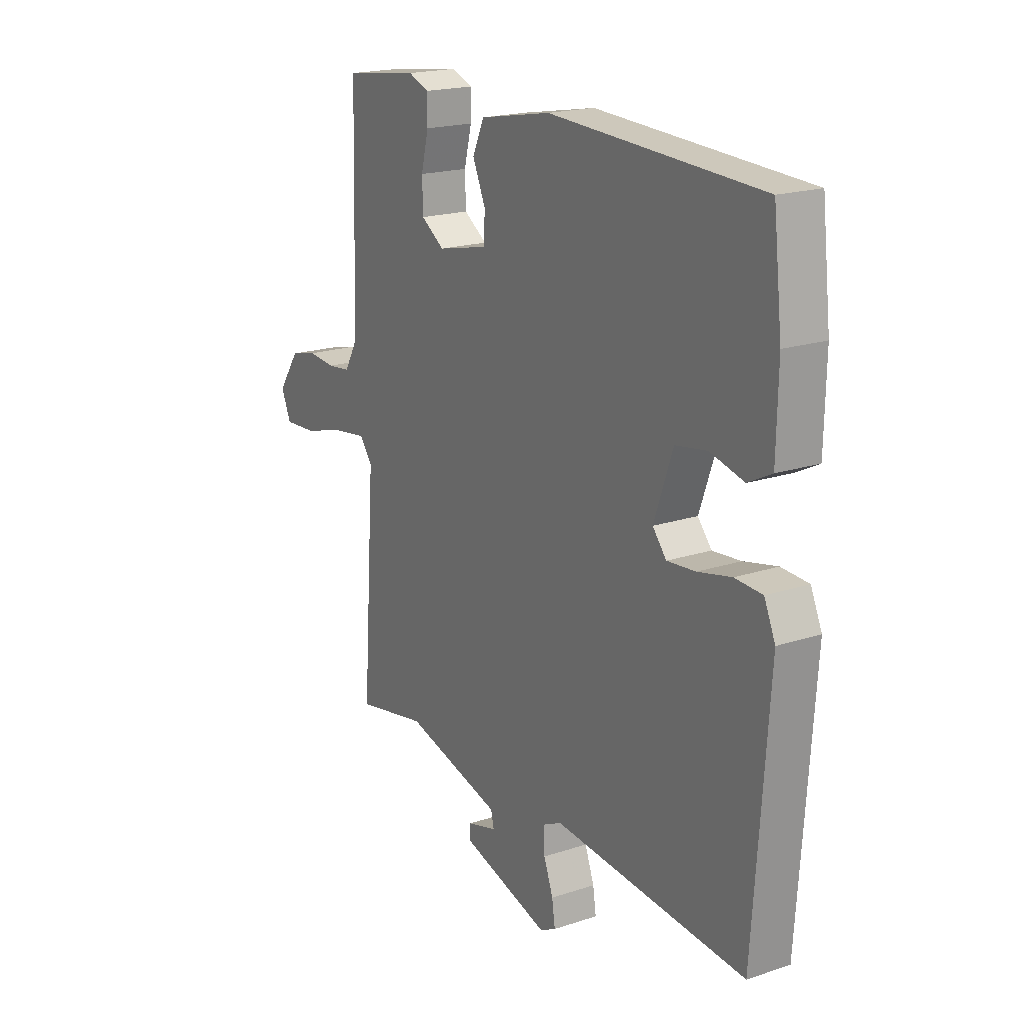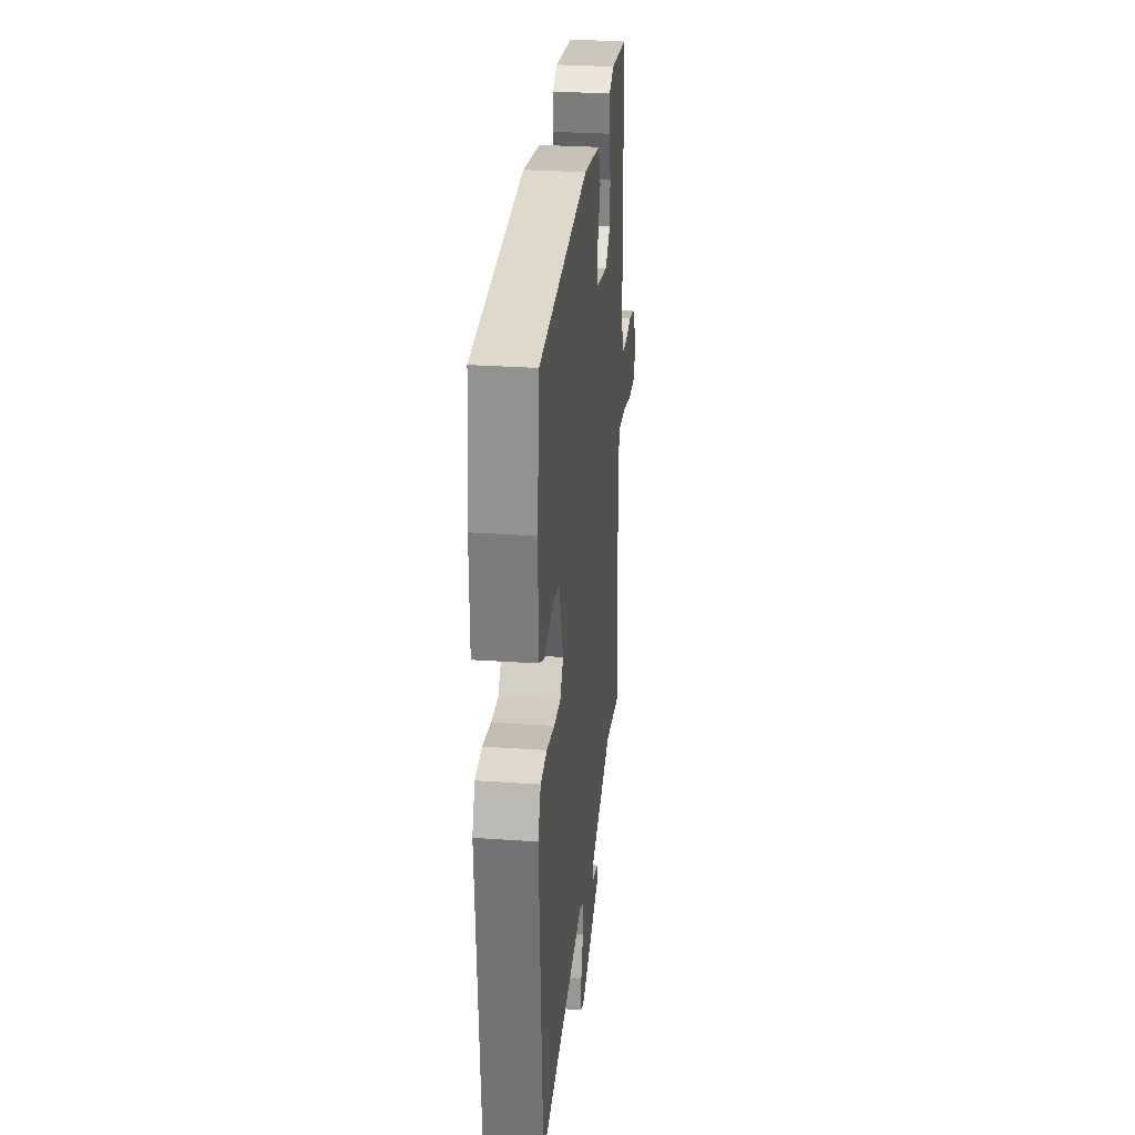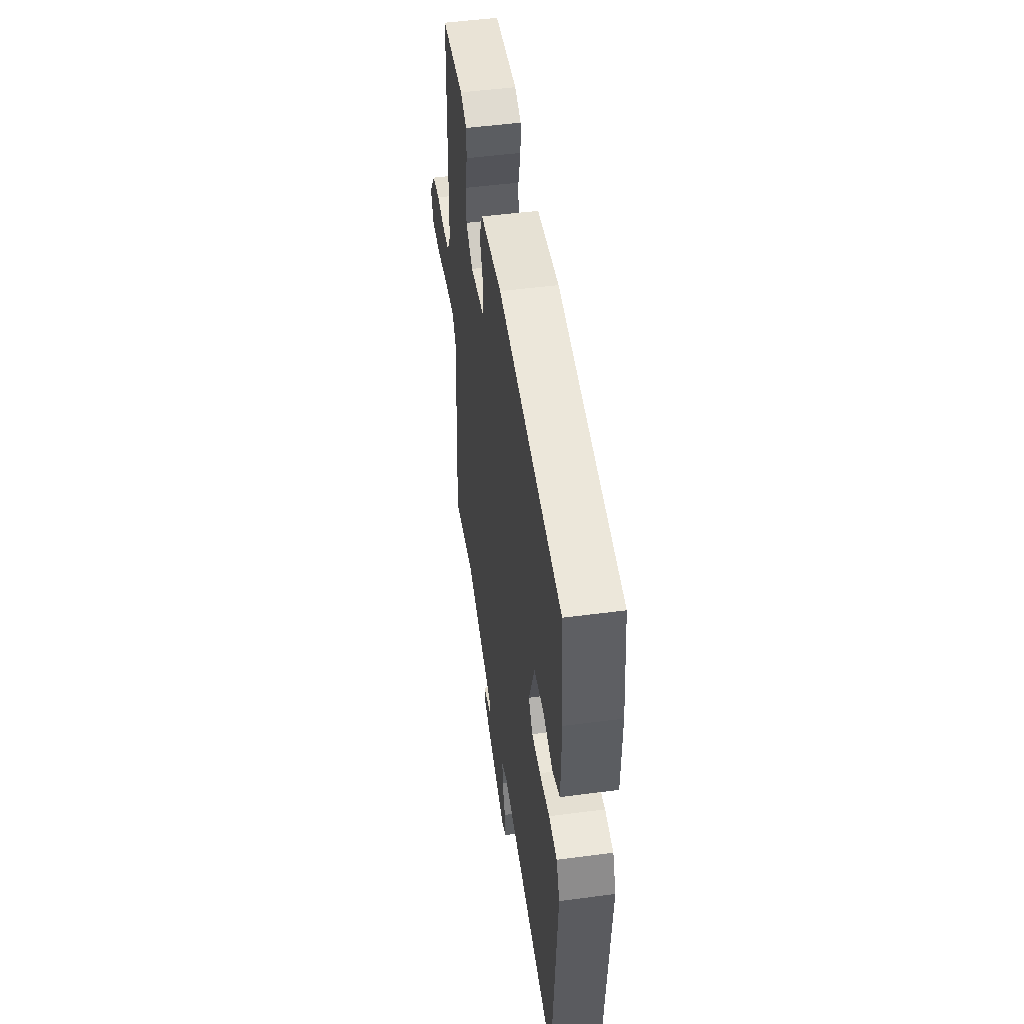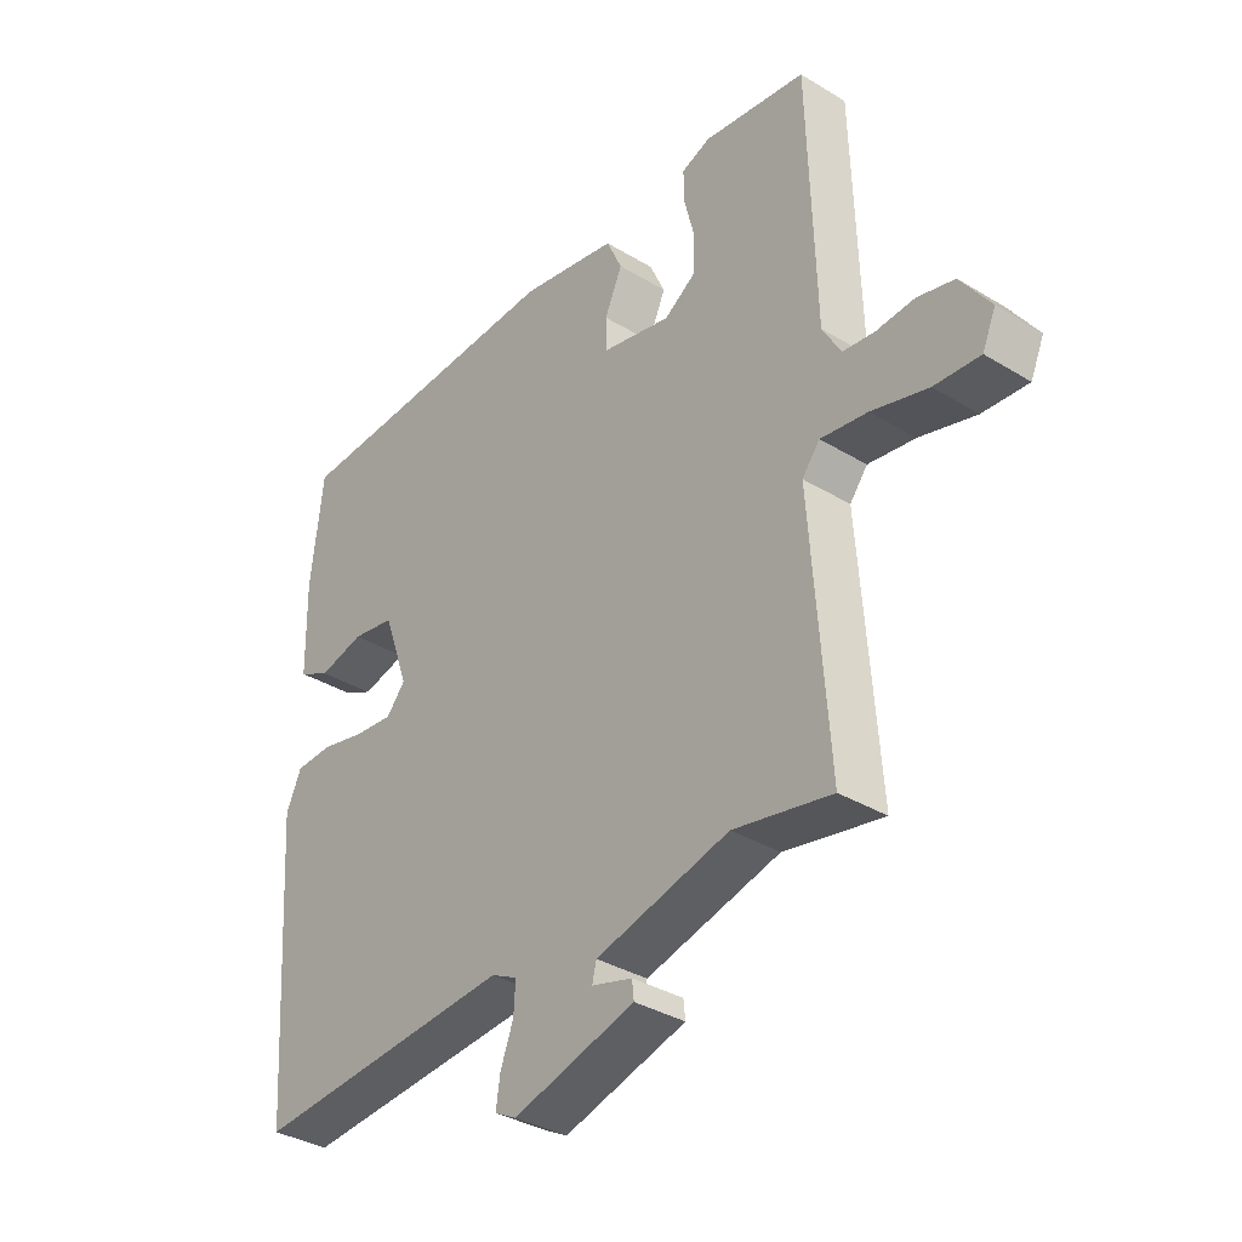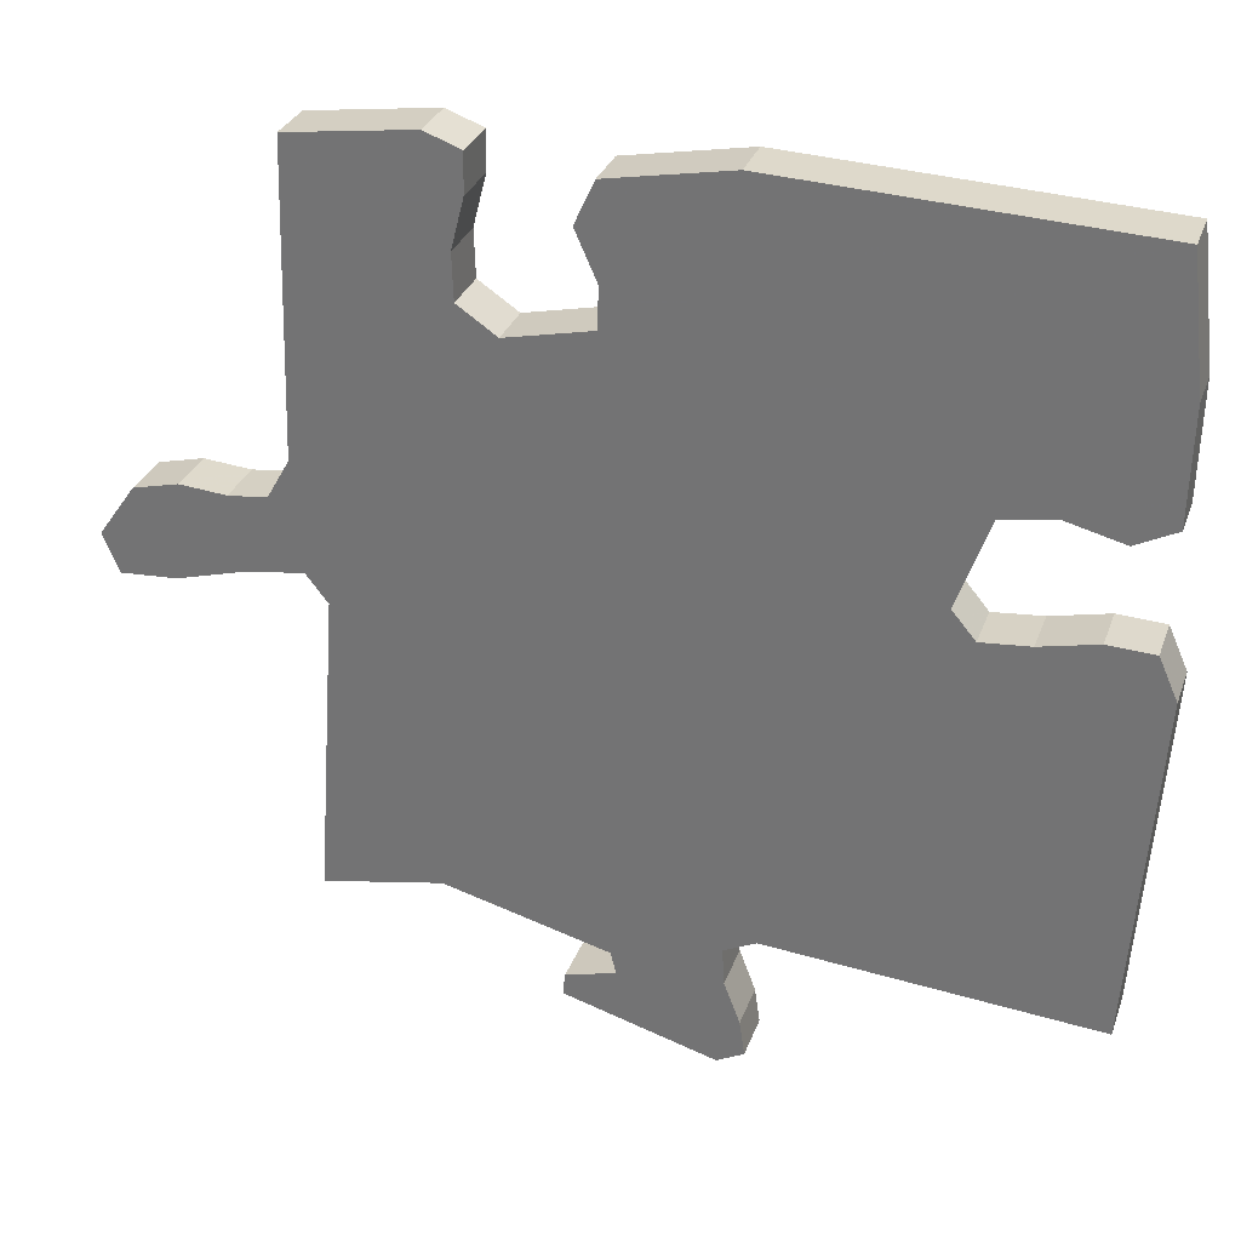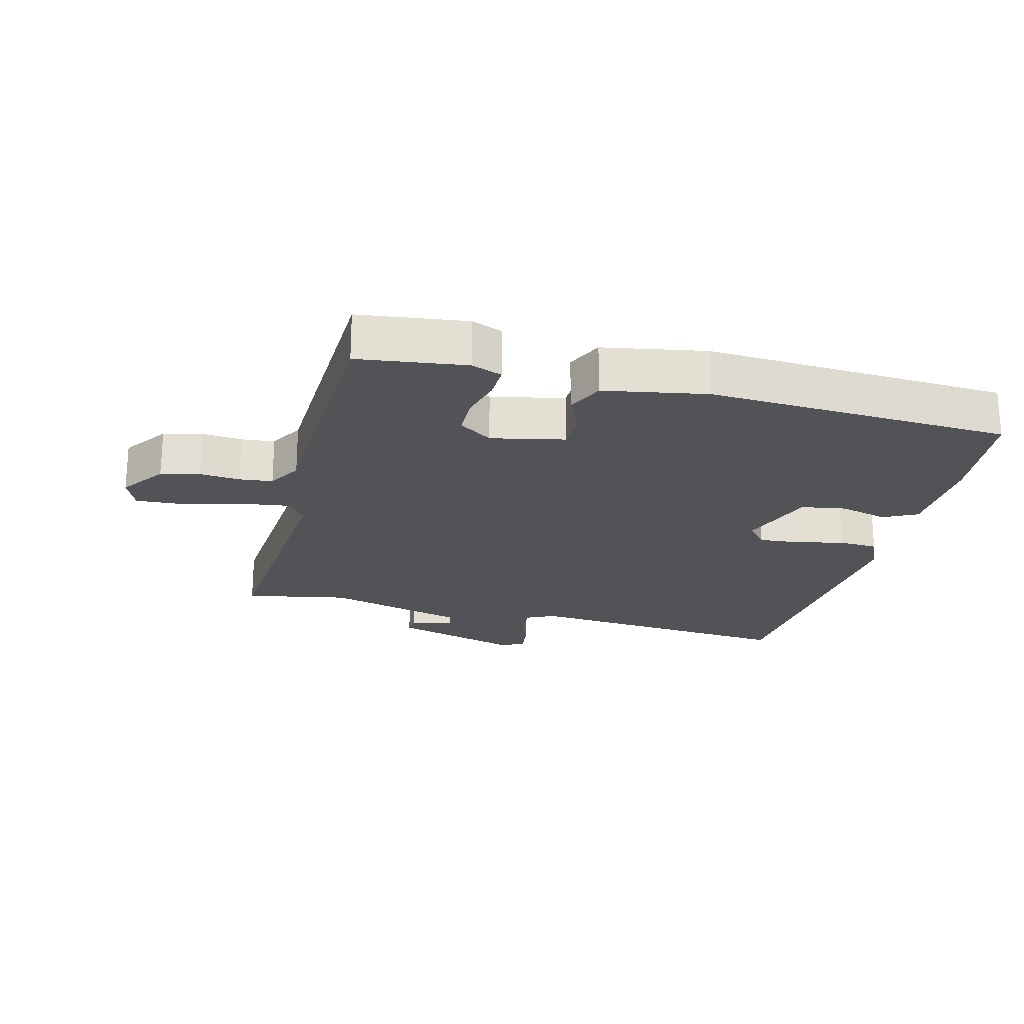
<metadata>
{"format":"obj","ext":"obj","renderer":"f3d","projection":"perspective","resolution":1024,"background":"white","views":[{"elev":19.4,"azim":58.3,"up":"+Z"},{"elev":29.3,"azim":95.8,"up":"+Z"},{"elev":50.4,"azim":81.8,"up":"+Z"},{"elev":-35.1,"azim":-129.0,"up":"+Z"},{"elev":30.5,"azim":18.0,"up":"+Z"},{"elev":-22.4,"azim":-14.7,"up":"+Y"}]}
</metadata>
<code>
v -0.5 0.07 -0.5
v -0.471 0.07 -0.09
v -0.5 0.07 -0.053
v -0.577 0.07 -0.064
v -0.67 0.07 -0.09
v -0.745 0.07 -0.095
v -0.767 0.07 -0.044
v -0.718 0.07 0.026
v -0.657 0.07 0.041
v -0.594 0.07 0.036
v -0.542 0.07 0.042
v -0.512 0.07 0.095
v -0.5 0.07 0.5
v -0.331 0.07 0.523
v -0.283 0.07 0.505
v -0.284 0.07 0.453
v -0.301 0.07 0.386
v -0.299 0.07 0.325
v -0.247 0.07 0.29
v -0.133 0.07 0.315
v -0.131 0.07 0.369
v -0.16 0.07 0.434
v -0.134 0.07 0.491
v 0.027 0.07 0.521
v 0.5 0.07 0.5
v 0.52 0.07 0.326
v 0.517 0.07 0.176
v 0.464 0.07 0.149
v 0.389 0.07 0.168
v 0.318 0.07 0.156
v 0.276 0.07 0.038
v 0.307 0.07 0.001
v 0.371 0.07 0.007
v 0.446 0.07 0.024
v 0.507 0.07 0.021
v 0.532 0.07 -0.035
v 0.5 0.07 -0.5
v 0.067 0.07 -0.467
v 0.024 0.07 -0.488
v 0.027 0.07 -0.537
v 0.048 0.07 -0.593
v 0.055 0.07 -0.64
v 0.019 0.07 -0.659
v -0.182 0.07 -0.602
v -0.179 0.07 -0.573
v -0.112 0.07 -0.554
v -0.119 0.07 -0.525
v -0.339 0.07 -0.468
v -0.5 0 -0.5
v -0.471 0 -0.09
v -0.5 0 -0.053
v -0.577 0 -0.064
v -0.67 0 -0.09
v -0.745 0 -0.095
v -0.767 0 -0.044
v -0.718 0 0.026
v -0.657 0 0.041
v -0.594 0 0.036
v -0.542 0 0.042
v -0.512 0 0.095
v -0.5 0 0.5
v -0.331 0 0.523
v -0.283 0 0.505
v -0.284 0 0.453
v -0.301 0 0.386
v -0.299 0 0.325
v -0.247 0 0.29
v -0.133 0 0.315
v -0.131 0 0.369
v -0.16 0 0.434
v -0.134 0 0.491
v 0.027 0 0.521
v 0.5 0 0.5
v 0.52 0 0.326
v 0.517 0 0.176
v 0.464 0 0.149
v 0.389 0 0.168
v 0.318 0 0.156
v 0.276 0 0.038
v 0.307 0 0.001
v 0.371 0 0.007
v 0.446 0 0.024
v 0.507 0 0.021
v 0.532 0 -0.035
v 0.5 0 -0.5
v 0.067 0 -0.467
v 0.024 0 -0.488
v 0.027 0 -0.537
v 0.048 0 -0.593
v 0.055 0 -0.64
v 0.019 0 -0.659
v -0.182 0 -0.602
v -0.179 0 -0.573
v -0.112 0 -0.554
v -0.119 0 -0.525
v -0.339 0 -0.468
f 44 45 46
f 43 44 46
f 42 43 46
f 41 42 46
f 40 41 46
f 39 40 46 47
f 38 39 47 48
f 36 37 38
f 35 36 38
f 34 35 38
f 33 34 38
f 32 33 38 48
f 27 28 29
f 26 27 29
f 25 26 29
f 24 25 29
f 23 24 29
f 22 23 29
f 21 22 29
f 20 21 29 30
f 19 20 30 31
f 15 16 17
f 14 15 17
f 13 14 17
f 12 13 17
f 11 12 17 18
f 8 9 10
f 7 8 10
f 6 7 10
f 5 6 10
f 4 5 10
f 3 4 10 11
f 11 18 19
f 3 11 19
f 2 3 19
f 31 32 48
f 19 31 48
f 2 19 48
f 1 2 48
f 94 93 92
f 94 92 91
f 94 91 90
f 94 90 89
f 94 89 88
f 95 94 88 87
f 96 95 87 86
f 86 85 84
f 86 84 83
f 86 83 82
f 86 82 81
f 96 86 81 80
f 77 76 75
f 77 75 74
f 77 74 73
f 77 73 72
f 77 72 71
f 77 71 70
f 77 70 69
f 78 77 69 68
f 79 78 68 67
f 65 64 63
f 65 63 62
f 65 62 61
f 65 61 60
f 66 65 60 59
f 58 57 56
f 58 56 55
f 58 55 54
f 58 54 53
f 58 53 52
f 59 58 52 51
f 67 66 59
f 67 59 51
f 67 51 50
f 96 80 79
f 96 79 67
f 96 67 50
f 96 50 49
f 1 49 50 2
f 2 50 51 3
f 3 51 52 4
f 4 52 53 5
f 5 53 54 6
f 6 54 55 7
f 7 55 56 8
f 8 56 57 9
f 9 57 58 10
f 10 58 59 11
f 11 59 60 12
f 12 60 61 13
f 13 61 62 14
f 14 62 63 15
f 15 63 64 16
f 16 64 65 17
f 17 65 66 18
f 18 66 67 19
f 19 67 68 20
f 20 68 69 21
f 21 69 70 22
f 22 70 71 23
f 23 71 72 24
f 24 72 73 25
f 25 73 74 26
f 26 74 75 27
f 27 75 76 28
f 28 76 77 29
f 29 77 78 30
f 30 78 79 31
f 31 79 80 32
f 32 80 81 33
f 33 81 82 34
f 34 82 83 35
f 35 83 84 36
f 36 84 85 37
f 37 85 86 38
f 38 86 87 39
f 39 87 88 40
f 40 88 89 41
f 41 89 90 42
f 42 90 91 43
f 43 91 92 44
f 44 92 93 45
f 45 93 94 46
f 46 94 95 47
f 47 95 96 48
f 48 96 49 1

</code>
